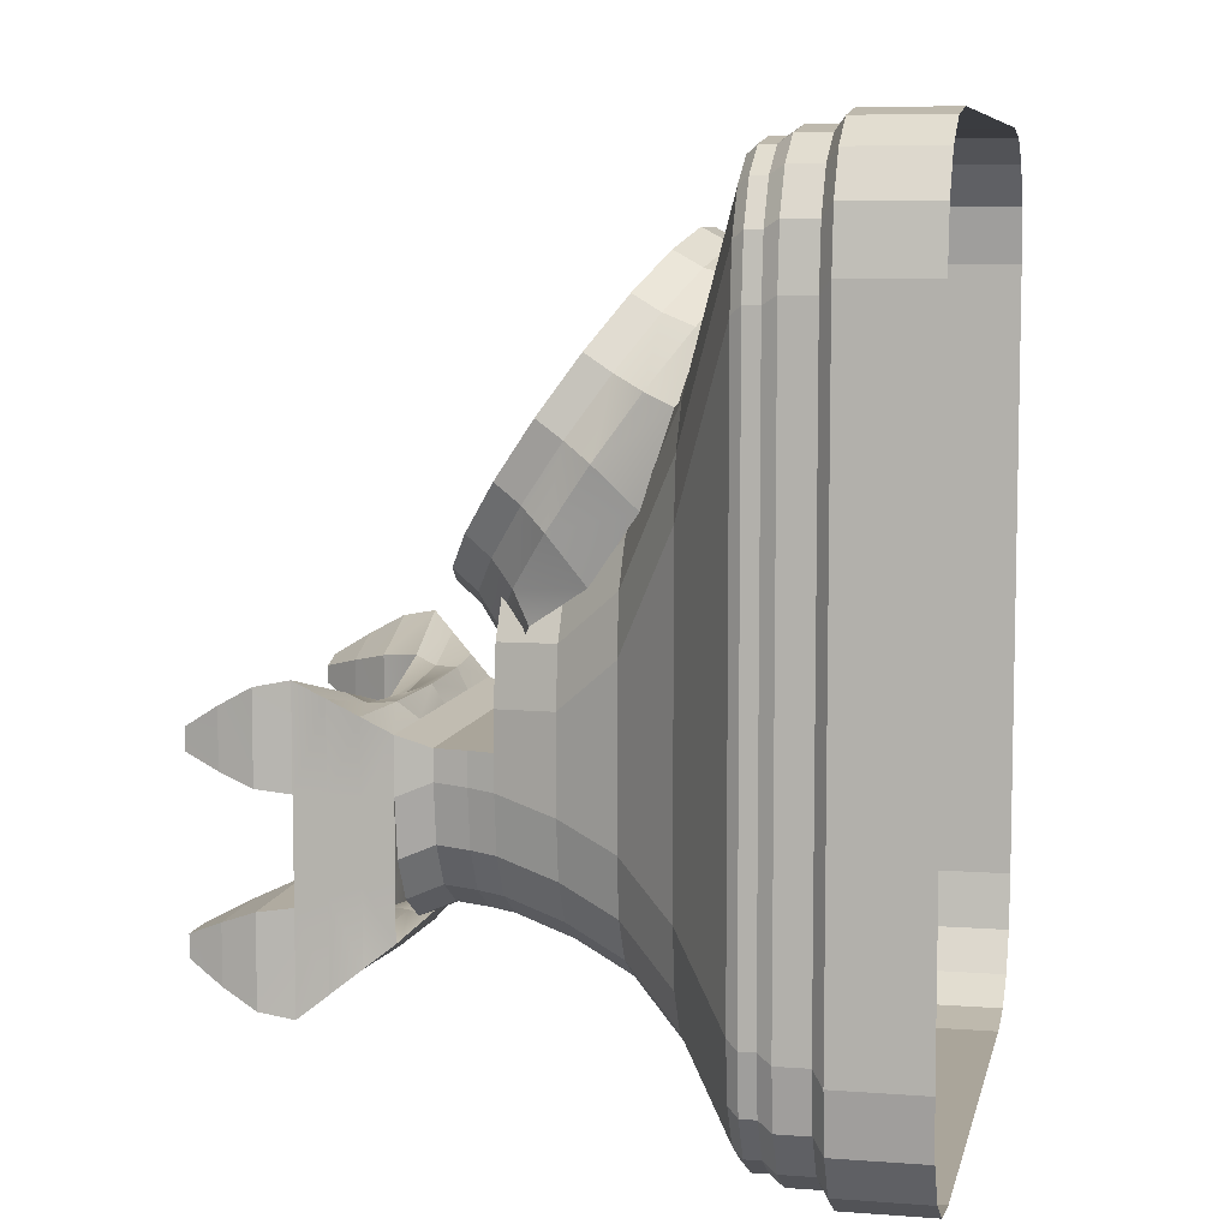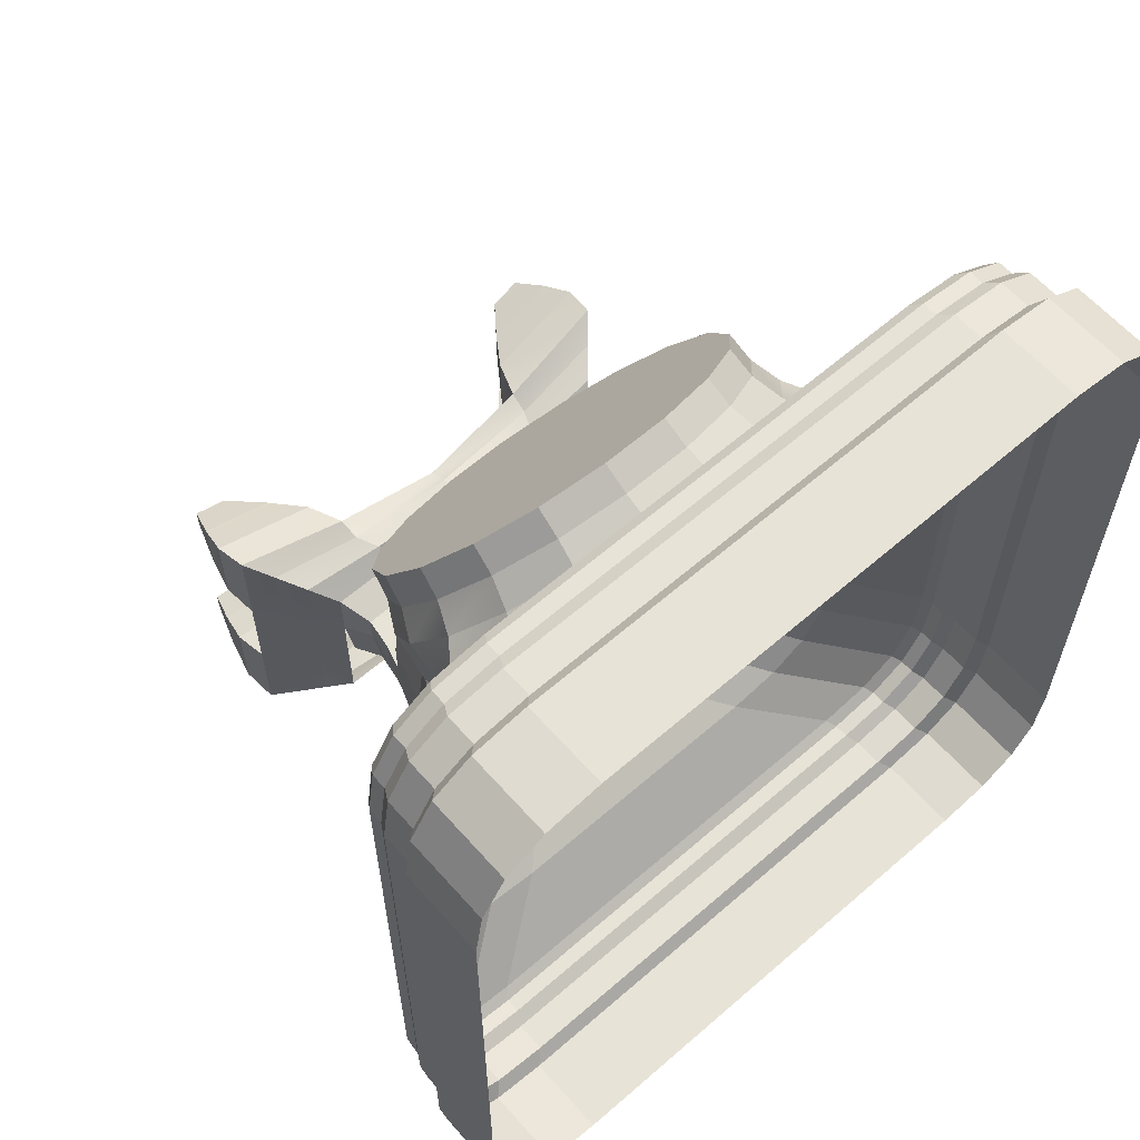
<metadata>
{"format":"obj","ext":"obj","renderer":"f3d","projection":"perspective","resolution":1024,"background":"white","views":[{"elev":7.7,"azim":-78.1,"up":"+Z"},{"elev":61.6,"azim":-41.4,"up":"+Z"}]}
</metadata>
<code>
o phone
v 0.3041 0.7714 3.998
v -1.902 0.7714 3.998
v -1.902 0.4077 3.998
v 0.3041 0.4077 3.998
v 0.8558 0.7714 3.447
v 0.8558 0.4077 3.447
v 0.8558 0.4077 1.713
v 0.8558 0.7714 1.713
v -1.902 0.7714 0.2692
v 0.3041 0.7714 0.2692
v 0.3041 0.4077 0.2692
v -1.902 0.4077 0.2692
v -2.453 0.7714 0.8209
v -2.453 0.4077 0.8209
v -2.453 0.4077 1.713
v -2.453 0.7714 1.713
v 0.2566 0.8168 3.945
v -1.854 0.8168 3.945
v 0.8083 0.8168 1.713
v 0.8083 0.8168 3.393
v -1.854 0.8168 0.3228
v 0.2566 0.8168 0.3228
v -2.406 0.8168 1.713
v -2.406 0.8168 0.8745
v 0.2566 0.9498 3.945
v -1.854 0.9498 3.945
v 0.8083 0.9498 3.393
v 0.8083 0.9498 1.713
v -1.854 0.9498 0.3228
v 0.2566 0.9498 0.3228
v -2.406 0.9498 0.8745
v -2.406 0.9498 1.713
v 0.2261 1.006 3.911
v -1.824 1.006 3.911
v 0.7778 1.006 1.713
v 0.7778 1.006 3.359
v -1.824 1.006 0.3572
v 0.2261 1.006 0.3572
v -2.375 1.006 1.713
v -2.375 1.006 0.9089
v 0.2261 1.07 3.911
v -1.824 1.07 3.911
v 0.7778 1.07 3.359
v 0.7778 1.07 1.713
v -1.824 1.07 0.3572
v 0.2261 1.07 0.3572
v -2.375 1.07 0.9089
v -2.375 1.07 1.713
v 0.1962 1.113 3.877
v -1.794 1.113 3.877
v 0.7478 1.113 1.713
v 0.7478 1.113 3.325
v -1.794 1.113 0.3909
v 0.1962 1.113 0.3909
v -2.345 1.113 1.713
v -2.345 1.113 0.9426
v -1.421 1.364 3.161
v -0.1768 1.364 3.161
v -0.4338 1.614 2.652
v -1.164 1.614 2.652
v 0.1179 1.614 1.401
v 0.1179 1.614 1.713
v 0.3749 1.364 1.713
v 0.3749 1.364 1.22
v -0.1768 1.364 0.6686
v -1.421 1.364 0.6686
v -1.164 1.614 0.8497
v -0.4338 1.614 0.8497
v -1.716 1.614 2.101
v -1.716 1.614 1.713
v -1.973 1.364 1.713
v -1.973 1.364 2.61
v -1.034 1.865 2.438
v -0.5634 1.865 2.438
v -0.6463 2.115 2.426
v -0.9514 2.115 2.426
v -0.09459 2.115 1.564
v -0.09459 2.115 1.713
v -0.01172 1.865 1.713
v -0.01172 1.865 1.497
v 0.3749 1.364 2.61
v -0.5634 1.865 0.9457
v -1.034 1.865 0.9457
v -0.9514 2.115 1.012
v -0.6463 2.115 1.012
v -1.503 2.115 1.875
v -1.503 2.115 1.713
v -1.586 1.865 1.713
v -1.586 1.865 1.887
v -1.973 1.364 1.22
v 0.8558 0.4077 0.8209
v 0.8558 0.7714 0.8209
v -2.453 0.4077 3.447
v -2.453 0.7714 3.447
v 0.8083 0.8168 0.8745
v -2.406 0.8168 3.393
v 0.8083 0.9498 0.8745
v -2.406 0.9498 3.393
v 0.7778 1.006 0.9089
v -2.375 1.006 3.359
v 0.7778 1.07 0.9089
v -2.375 1.07 3.359
v 0.7478 1.113 0.9426
v -2.345 1.113 3.325
v 0.1179 1.614 2.101
v -1.716 1.614 1.401
v -0.09459 2.115 1.875
v -0.01172 1.865 1.887
v -1.503 2.115 1.564
v -1.586 1.865 1.497
v -1.365 2.115 2.288
v -1.469 2.115 2.116
v -0.4049 2.115 2.392
v -1.193 2.115 2.392
v -0.1291 2.115 2.116
v -0.2325 2.115 2.288
v -0.1249 2.223 1.575
v -0.1249 2.223 1.713
v -0.6766 2.223 1.023
v -0.9211 2.223 1.023
v -1.473 2.223 1.713
v -1.473 2.223 1.575
v -0.1449 2.357 1.585
v -0.1449 2.357 1.713
v -0.9011 2.357 1.034
v -0.6965 2.357 1.034
v -1.453 2.357 1.585
v -1.453 2.357 1.713
v -0.09459 2.492 1.533
v -0.09459 2.492 1.766
v -0.9514 2.492 0.9815
v -0.6463 2.492 0.9815
v -1.503 2.492 1.766
v -1.503 2.492 1.533
v 0.5455 0.4077 3.964
v 0.5455 0.7714 3.964
v -2.143 0.7714 3.964
v -2.143 0.4077 3.964
v 0.8213 0.4077 0.5796
v 0.8213 0.7714 0.5796
v -2.143 0.4077 0.3037
v -2.143 0.7714 0.3037
v -2.371 0.8168 3.635
v -2.419 0.7714 3.688
v 0.4979 0.8168 3.91
v -2.096 0.8168 0.3573
v 0.7738 0.8168 0.6332
v -2.371 0.9498 3.635
v 0.4979 0.9498 3.91
v -2.096 0.9498 0.3573
v 0.7738 0.9498 0.6332
v -2.341 1.006 3.6
v 0.4674 1.006 3.876
v -2.065 1.006 0.3917
v 0.7433 1.006 0.6675
v -2.341 1.07 3.6
v 0.4674 1.07 3.876
v -2.065 1.07 0.3917
v 0.7433 1.07 0.6675
v -2.311 1.113 3.566
v 0.4375 1.113 3.842
v -2.035 1.113 0.4254
v 0.7134 1.113 0.7013
v -1.938 1.364 2.851
v 0.06459 1.364 3.127
v -1.662 1.364 0.7031
v 0.3404 1.364 0.9789
v -1.681 1.614 2.342
v -1.551 1.865 2.128
v -0.1924 1.614 2.618
v -0.322 1.865 2.404
v -1.405 1.614 0.8842
v -1.276 1.865 0.9801
v -1.193 2.115 1.047
v 0.08339 1.614 1.16
v -0.04621 1.865 1.256
v -0.1291 2.115 1.323
v -0.1594 2.223 1.333
v -1.162 2.223 1.058
v -0.1793 2.357 1.344
v -1.142 2.357 1.068
v -0.1291 2.492 1.292
v -1.193 2.492 1.016
v 0.7179 0.4077 3.861
v 0.7179 0.7714 3.861
v 0.8213 0.4077 3.688
v 0.8213 0.7714 3.688
v -2.316 0.7714 3.861
v -2.316 0.4077 3.861
v -2.419 0.4077 3.688
v 0.7179 0.4077 0.4072
v 0.7179 0.7714 0.4072
v 0.5455 0.4077 0.3037
v 0.5455 0.7714 0.3037
v -2.316 0.4077 0.4072
v -2.316 0.7714 0.4072
v -2.419 0.4077 0.5796
v -2.419 0.7714 0.5796
v -2.268 0.8168 3.807
v -2.096 0.8168 3.91
v 0.6704 0.8168 3.807
v 0.7738 0.8168 3.635
v -2.268 0.8168 0.4608
v -2.371 0.8168 0.6332
v 0.6704 0.8168 0.4608
v 0.4979 0.8168 0.3573
v -2.268 0.9498 3.807
v -2.096 0.9498 3.91
v 0.6704 0.9498 3.807
v 0.7738 0.9498 3.635
v -2.268 0.9498 0.4608
v -2.371 0.9498 0.6332
v 0.6704 0.9498 0.4608
v 0.4979 0.9498 0.3573
v -2.237 1.006 3.773
v -2.065 1.006 3.876
v 0.6398 1.006 3.773
v 0.7433 1.006 3.6
v -2.237 1.006 0.4951
v -2.341 1.006 0.6675
v 0.6398 1.006 0.4951
v 0.4674 1.006 0.3917
v -2.237 1.07 3.773
v -2.065 1.07 3.876
v 0.6398 1.07 3.773
v 0.7433 1.07 3.6
v -2.237 1.07 0.4951
v -2.341 1.07 0.6675
v 0.6398 1.07 0.4951
v 0.4674 1.07 0.3917
v -2.208 1.113 3.739
v -2.035 1.113 3.842
v 0.6099 1.113 3.739
v 0.7134 1.113 3.566
v -2.208 1.113 0.5289
v -2.311 1.113 0.7013
v 0.6099 1.113 0.5289
v 0.4375 1.113 0.4254
v -1.835 1.364 3.023
v -1.662 1.364 3.127
v 0.237 1.364 3.023
v 0.3404 1.364 2.851
v -1.835 1.364 0.8066
v -1.938 1.364 0.9789
v 0.237 1.364 0.8066
v 0.06459 1.364 0.7031
v -1.578 1.614 2.515
v -1.405 1.614 2.618
v -1.448 1.865 2.3
v -1.276 1.865 2.404
v -0.02004 1.614 2.515
v 0.08339 1.614 2.342
v -0.1497 1.865 2.3
v -0.04621 1.865 2.128
v -1.578 1.614 0.9877
v -1.681 1.614 1.16
v -1.448 1.865 1.084
v -1.551 1.865 1.256
v -1.365 2.115 1.15
v -1.469 2.115 1.323
v -0.02004 1.614 0.9877
v -0.1924 1.614 0.8842
v -0.1497 1.865 1.084
v -0.322 1.865 0.9801
v -0.2325 2.115 1.15
v -0.4049 2.115 1.047
v -0.2628 2.223 1.161
v -0.4352 2.223 1.058
v -1.335 2.223 1.161
v -1.438 2.223 1.333
v -0.2828 2.357 1.172
v -0.4552 2.357 1.068
v -1.315 2.357 1.172
v -1.418 2.357 1.344
v -0.2325 2.492 1.119
v -0.4049 2.492 1.016
v -1.365 2.492 1.119
v -1.469 2.492 1.292
v -0.7988 2.724 1.492
v -0.7988 2.724 1.22
v -1.283 2.741 1.205
v -1.283 2.741 1.542
v -0.006569 2.593 1.217
v 0.08147 2.694 1.191
v 0.08147 2.694 1.557
v -0.006569 2.593 1.531
v -0.7988 2.642 0.9398
v -0.3227 2.658 0.907
v -0.365 2.557 0.9038
v -0.7988 2.541 0.9038
v -1.591 2.593 1.531
v -1.679 2.694 1.557
v -1.679 2.694 1.191
v -1.591 2.593 1.217
v -0.7988 2.642 1.808
v -1.275 2.658 1.841
v -1.233 2.557 1.844
v -0.7988 2.541 1.844
v -0.3147 2.741 1.542
v 0.1695 2.795 1.582
v 0.1695 2.795 1.165
v -0.3147 2.741 1.205
v -1.767 2.795 1.165
v -1.767 2.795 1.582
v -1.591 2.593 0.9038
v -1.679 2.694 0.8262
v -1.275 2.658 0.9424
v -1.233 2.557 0.9038
v -0.006569 2.593 0.9038
v 0.08147 2.694 0.8262
v -0.006569 2.593 1.844
v 0.08147 2.694 1.922
v -0.3227 2.658 1.841
v -0.365 2.557 1.844
v -1.591 2.593 1.844
v -1.679 2.694 1.922
v -0.09459 2.492 1.505
v -0.09459 2.492 1.243
v -0.7988 2.724 0.9475
v -0.3147 2.741 0.8683
v -0.4467 2.492 0.9815
v -0.7988 2.492 0.9815
v -1.503 2.492 1.243
v -1.503 2.492 1.505
v -0.7988 2.724 1.765
v -1.283 2.741 1.88
v -1.151 2.492 1.766
v -0.7988 2.492 1.766
v -1.767 2.795 0.7485
v -1.283 2.741 0.8683
v -1.151 2.492 0.9815
v -1.503 2.492 0.9815
v -0.09459 2.492 0.9815
v 0.1695 2.795 0.7485
v 0.1695 2.795 1.999
v -0.3147 2.741 1.88
v -0.4467 2.492 1.766
v -1.767 2.795 1.999
v 0.1102 3.22 1.035
v 0.1102 3.22 0.9413
v -0.02451 3.208 0.9681
v -0.02451 3.208 1.044
v -0.02451 3.208 1.78
v 0.1102 3.22 1.807
v 0.1102 3.22 1.713
v -0.02451 3.208 1.704
v -1.708 3.22 1.713
v -1.708 3.22 1.807
v -1.573 3.208 1.78
v -1.573 3.208 1.704
v -1.573 3.208 0.9681
v -1.708 3.22 0.9413
v -1.708 3.22 1.035
v -1.573 3.208 1.044
v -0.1464 3.052 0.9224
v 0.1551 3.078 0.853
v 0.1866 2.937 0.7759
v -0.2548 2.897 0.8825
v -0.1464 3.052 1.118
v -0.2548 2.897 1.182
v 0.1866 2.937 1.147
v 0.1551 3.078 1.095
v 0.1866 2.937 1.601
v 0.1551 3.078 1.653
v 0.1551 3.078 1.895
v 0.1866 2.937 1.972
v -0.1464 3.052 1.63
v -0.2548 2.897 1.565
v -0.2548 2.897 1.865
v -0.1464 3.052 1.825
v -1.451 3.052 1.825
v -1.753 3.078 1.895
v -1.784 2.937 1.972
v -1.343 2.897 1.865
v -1.451 3.052 1.63
v -1.343 2.897 1.565
v -1.784 2.937 1.601
v -1.753 3.078 1.653
v -1.784 2.937 1.147
v -1.753 3.078 1.095
v -1.753 3.078 0.853
v -1.784 2.937 0.7759
v -1.451 3.052 1.118
v -1.343 2.897 1.182
v -1.343 2.897 0.8825
v -1.451 3.052 0.9224
v 0.1012 1.713 2.786
v 0.04698 1.89 2.535
v -0.004227 1.988 2.626
v 0.04677 1.821 2.863
v -0.1093 2.046 2.313
v -0.151 2.134 2.419
v -0.3487 2.162 2.149
v -0.376 2.243 2.264
v -0.6424 2.223 2.062
v -0.6519 2.301 2.182
v -0.955 2.223 2.062
v -0.9455 2.301 2.182
v -1.249 2.162 2.149
v -1.221 2.243 2.264
v -1.488 2.046 2.313
v -1.446 2.134 2.419
v -1.644 1.89 2.535
v -1.593 1.988 2.626
v -1.699 1.713 2.786
v -1.644 1.821 2.863
v -1.644 1.535 3.038
v -1.593 1.654 3.099
v -1.488 1.379 3.259
v -1.446 1.508 3.307
v -1.249 1.264 3.423
v -1.221 1.399 3.461
v -0.955 1.202 3.511
v -0.9455 1.341 3.543
v -0.6424 1.202 3.511
v -0.6519 1.341 3.543
v -0.3487 1.264 3.423
v -0.376 1.399 3.461
v -0.1093 1.379 3.259
v -0.151 1.508 3.307
v 0.04696 1.535 3.038
v -0.004227 1.654 3.099
v -1.213 2.343 2.352
v -1.578 2.093 2.707
v -0.6547 2.4 2.272
v -0.9427 2.4 2.272
v -1.434 2.237 2.504
v -1.578 1.766 3.171
v -1.213 1.516 3.526
v -1.628 1.93 2.939
v -1.434 1.622 3.375
v 0.03055 1.93 2.939
v -0.6547 1.459 3.607
v -0.9427 1.459 3.607
v -0.1635 1.622 3.375
v -0.3841 1.516 3.526
v -0.01946 1.766 3.171
v -0.1635 2.237 2.504
v -0.01946 2.093 2.707
v -0.3841 2.343 2.352
v 0.0836 1.541 2.621
v 0.03039 1.738 2.341
v -0.066 1.975 2.184
v -0.2984 2.104 2.002
v -0.625 2.172 1.904
v -0.9725 2.172 1.904
v -1.299 2.104 2.002
v -1.531 1.975 2.184
v -1.628 1.738 2.341
v -1.681 1.541 2.621
v -1.739 1.407 2.989
v -1.565 1.234 3.235
v -1.299 1.105 3.418
v -0.9725 1.036 3.515
v -0.625 1.036 3.515
v -0.2984 1.105 3.418
v -0.0322 1.234 3.235
v 0.1415 1.407 2.989
f 1 2 3 4
f 5 6 7 8
f 9 10 11 12
f 13 14 15 16
f 17 18 2 1
f 8 19 20 5
f 21 22 10 9
f 16 23 24 13
f 25 26 18 17
f 27 20 19 28
f 29 30 22 21
f 31 24 23 32
f 33 34 26 25
f 28 35 36 27
f 37 38 30 29
f 32 39 40 31
f 41 42 34 33
f 43 36 35 44
f 45 46 38 37
f 47 40 39 48
f 49 50 42 41
f 44 51 52 43
f 53 54 46 45
f 48 55 56 47
f 57 58 59 60
f 61 62 63 64
f 65 66 67 68
f 69 70 71 72
f 73 74 75 76
f 60 59 74 73
f 58 57 50 49
f 77 78 79 80
f 80 79 62 61
f 81 52 51 63
f 82 83 84 85
f 68 67 83 82
f 66 65 54 53
f 86 87 88 89
f 89 88 70 69
f 90 56 55 71
f 8 7 91 92
f 16 15 93 94
f 8 92 95 19
f 16 94 96 23
f 28 19 95 97
f 32 23 96 98
f 28 97 99 35
f 32 98 100 39
f 44 35 99 101
f 48 39 100 102
f 44 101 103 51
f 48 102 104 55
f 105 81 63 62
f 106 90 71 70
f 107 108 79 78
f 108 105 62 79
f 51 103 64 63
f 109 110 88 87
f 110 106 70 88
f 55 104 72 71
f 111 78 86 112
f 76 113 111 114
f 76 75 113
f 115 78 113 116
f 115 107 78
f 111 113 78
f 86 78 87
f 117 118 78 77
f 119 85 84 120
f 87 121 122 109
f 121 87 78 118
f 123 124 118 117
f 119 120 125 126
f 127 122 121 128
f 121 118 124 128
f 124 123 129 130
f 126 125 131 132
f 127 128 133 134
f 128 124 130 133
f 4 135 136 1
f 2 137 138 3
f 91 139 140 92
f 12 141 142 9
f 143 96 94 144
f 145 17 1 136
f 146 21 9 142
f 147 95 92 140
f 96 143 148 98
f 17 145 149 25
f 21 146 150 29
f 95 147 151 97
f 152 100 98 148
f 153 33 25 149
f 154 37 29 150
f 155 99 97 151
f 100 152 156 102
f 33 153 157 41
f 37 154 158 45
f 99 155 159 101
f 160 104 102 156
f 161 49 41 157
f 162 53 45 158
f 163 103 101 159
f 164 72 104 160
f 165 58 49 161
f 166 66 53 162
f 167 64 103 163
f 168 69 72 164
f 169 89 69 168
f 89 169 112 86
f 170 59 58 165
f 171 74 59 170
f 113 75 74 171
f 172 67 66 166
f 173 83 67 172
f 174 84 83 173
f 175 61 64 167
f 176 80 61 175
f 177 77 80 176
f 178 117 77 177
f 179 120 84 174
f 180 123 117 178
f 181 125 120 179
f 129 123 180 182
f 131 125 181 183
f 135 184 185 136
f 184 186 187 185
f 186 6 5 187
f 137 188 189 138
f 188 144 190 189
f 144 94 93 190
f 139 191 192 140
f 191 193 194 192
f 193 11 10 194
f 141 195 196 142
f 195 197 198 196
f 197 14 13 198
f 199 143 144 188
f 199 188 137 200
f 200 137 2 18
f 201 145 136 185
f 201 185 187 202
f 202 187 5 20
f 203 146 142 196
f 203 196 198 204
f 204 198 13 24
f 205 147 140 192
f 205 192 194 206
f 206 194 10 22
f 143 199 207 148
f 199 200 208 207
f 200 18 26 208
f 145 201 209 149
f 201 202 210 209
f 202 20 27 210
f 146 203 211 150
f 203 204 212 211
f 204 24 31 212
f 147 205 213 151
f 205 206 214 213
f 206 22 30 214
f 215 152 148 207
f 215 207 208 216
f 216 208 26 34
f 217 153 149 209
f 217 209 210 218
f 218 210 27 36
f 219 154 150 211
f 219 211 212 220
f 220 212 31 40
f 221 155 151 213
f 221 213 214 222
f 222 214 30 38
f 152 215 223 156
f 215 216 224 223
f 216 34 42 224
f 153 217 225 157
f 217 218 226 225
f 218 36 43 226
f 154 219 227 158
f 219 220 228 227
f 220 40 47 228
f 155 221 229 159
f 221 222 230 229
f 222 38 46 230
f 231 160 156 223
f 231 223 224 232
f 232 224 42 50
f 233 161 157 225
f 233 225 226 234
f 234 226 43 52
f 235 162 158 227
f 235 227 228 236
f 236 228 47 56
f 237 163 159 229
f 237 229 230 238
f 238 230 46 54
f 239 164 160 231
f 240 239 231 232
f 240 232 50 57
f 165 161 233 241
f 241 233 234 242
f 242 234 52 81
f 243 166 162 235
f 243 235 236 244
f 244 236 56 90
f 245 167 163 237
f 245 237 238 246
f 246 238 54 65
f 247 168 164 239
f 248 247 239 240
f 248 240 57 60
f 249 169 168 247
f 247 248 250 249
f 250 248 60 73
f 112 169 249 111
f 111 249 250 114
f 114 250 73 76
f 170 165 241 251
f 251 241 242 252
f 252 242 81 105
f 170 251 253 171
f 253 251 252 254
f 254 252 105 108
f 116 113 171 253
f 115 116 253 254
f 254 108 107 115
f 255 172 166 243
f 255 243 244 256
f 256 244 90 106
f 257 173 172 255
f 257 255 256 258
f 258 256 106 110
f 259 174 173 257
f 259 257 258 260
f 260 258 110 109
f 261 175 167 245
f 261 245 246 262
f 262 246 65 68
f 263 176 175 261
f 263 261 262 264
f 264 262 68 82
f 265 177 176 263
f 265 263 264 266
f 266 264 82 85
f 178 177 265 267
f 267 265 266 268
f 268 266 85 119
f 269 179 174 259
f 270 269 259 260
f 270 260 109 122
f 180 178 267 271
f 271 267 268 272
f 272 268 119 126
f 273 181 179 269
f 274 273 269 270
f 274 270 122 127
f 182 180 271 275
f 276 275 271 272
f 132 276 272 126
f 183 181 273 277
f 278 277 273 274
f 134 278 274 127
f 279 280 281 282
f 283 284 285 286
f 287 288 289 290
f 291 292 293 294
f 295 296 297 298
f 299 300 301 302
f 302 280 279 299
f 281 303 304 282
f 305 306 307 308
f 308 307 287 290
f 309 289 288 310
f 311 312 313 314
f 314 313 295 298
f 315 297 296 316
f 284 301 300 285
f 286 317 318 283
f 319 320 288 287
f 321 322 290 289
f 292 304 303 293
f 294 323 324 291
f 325 326 296 295
f 327 328 298 297
f 306 329 330 307
f 308 331 332 305
f 307 330 319 287
f 290 322 331 308
f 333 321 289 309
f 320 334 310 288
f 312 335 336 313
f 314 337 130 311
f 313 336 325 295
f 298 328 337 314
f 133 327 297 315
f 326 338 316 296
f 319 330 281 280
f 282 326 325 279
f 285 312 311 286
f 309 310 284 283
f 293 306 305 294
f 315 316 292 291
f 339 340 341 342
f 343 344 345 346
f 302 320 319 280
f 325 336 299 279
f 347 348 349 350
f 351 352 353 354
f 300 335 312 285
f 310 334 301 284
f 333 309 283 318
f 286 311 130 317
f 303 329 306 293
f 316 338 304 292
f 133 315 291 324
f 294 305 332 323
f 355 356 357 358
f 359 355 358 360
f 361 362 359 360
f 356 362 361 357
f 363 364 365 366
f 367 364 363 368
f 369 370 367 368
f 366 365 370 369
f 371 372 373 374
f 375 371 374 376
f 377 378 375 376
f 372 378 377 373
f 379 380 381 382
f 383 380 379 384
f 385 386 383 384
f 382 381 386 385
f 341 340 356 355
f 334 320 358 357
f 342 341 355 359
f 320 302 360 358
f 362 339 342 359
f 360 302 301 361
f 340 339 362 356
f 301 334 357 361
f 364 345 344 365
f 366 335 300 363
f 346 345 364 367
f 300 299 368 363
f 370 343 346 367
f 368 299 336 369
f 365 344 343 370
f 369 336 335 366
f 349 348 372 371
f 338 326 374 373
f 350 349 371 375
f 326 282 376 374
f 378 347 350 375
f 376 282 304 377
f 348 347 378 372
f 304 338 373 377
f 380 353 352 381
f 382 329 303 379
f 354 353 380 383
f 303 281 384 379
f 386 351 354 383
f 384 281 330 385
f 381 352 351 386
f 385 330 329 382
f 387 388 389 390
f 388 391 392 389
f 391 393 394 392
f 393 395 396 394
f 395 397 398 396
f 397 399 400 398
f 399 401 402 400
f 401 403 404 402
f 403 405 406 404
f 405 407 408 406
f 407 409 410 408
f 409 411 412 410
f 411 413 414 412
f 413 415 416 414
f 415 417 418 416
f 417 419 420 418
f 419 421 422 420
f 421 387 390 422
f 423 424 425 426
f 423 427 424
f 428 429 424 430
f 428 431 429
f 432 425 424 429
f 433 432 429 434
f 435 432 433 436
f 435 437 432
f 438 425 432 439
f 425 438 440
f 390 389 439 432
f 441 442 388 387
f 389 392 438 439
f 442 443 391 388
f 392 394 440 438
f 443 444 393 391
f 394 396 425 440
f 395 393 444 445
f 396 398 426 425
f 397 395 445 446
f 398 400 423 426
f 399 397 446 447
f 400 402 427 423
f 448 401 399 447
f 402 404 424 427
f 449 403 401 448
f 404 406 430 424
f 450 405 403 449
f 406 408 428 430
f 451 407 405 450
f 408 410 431 428
f 409 407 451 452
f 410 412 429 431
f 411 409 452 453
f 412 414 434 429
f 413 411 453 454
f 414 416 433 434
f 415 413 454 455
f 416 418 436 433
f 417 415 455 456
f 418 420 435 436
f 419 417 456 457
f 420 422 437 435
f 421 419 457 458
f 422 390 432 437
f 458 441 387 421

</code>
